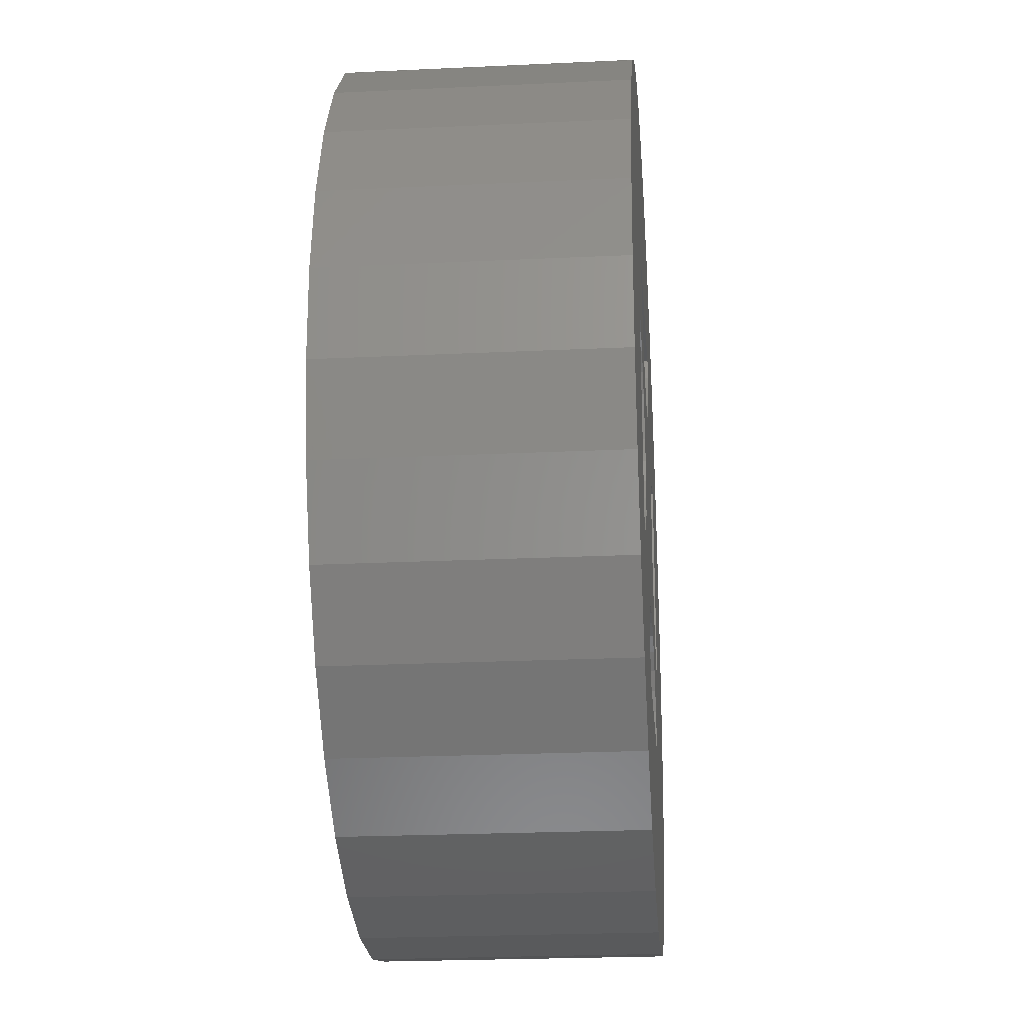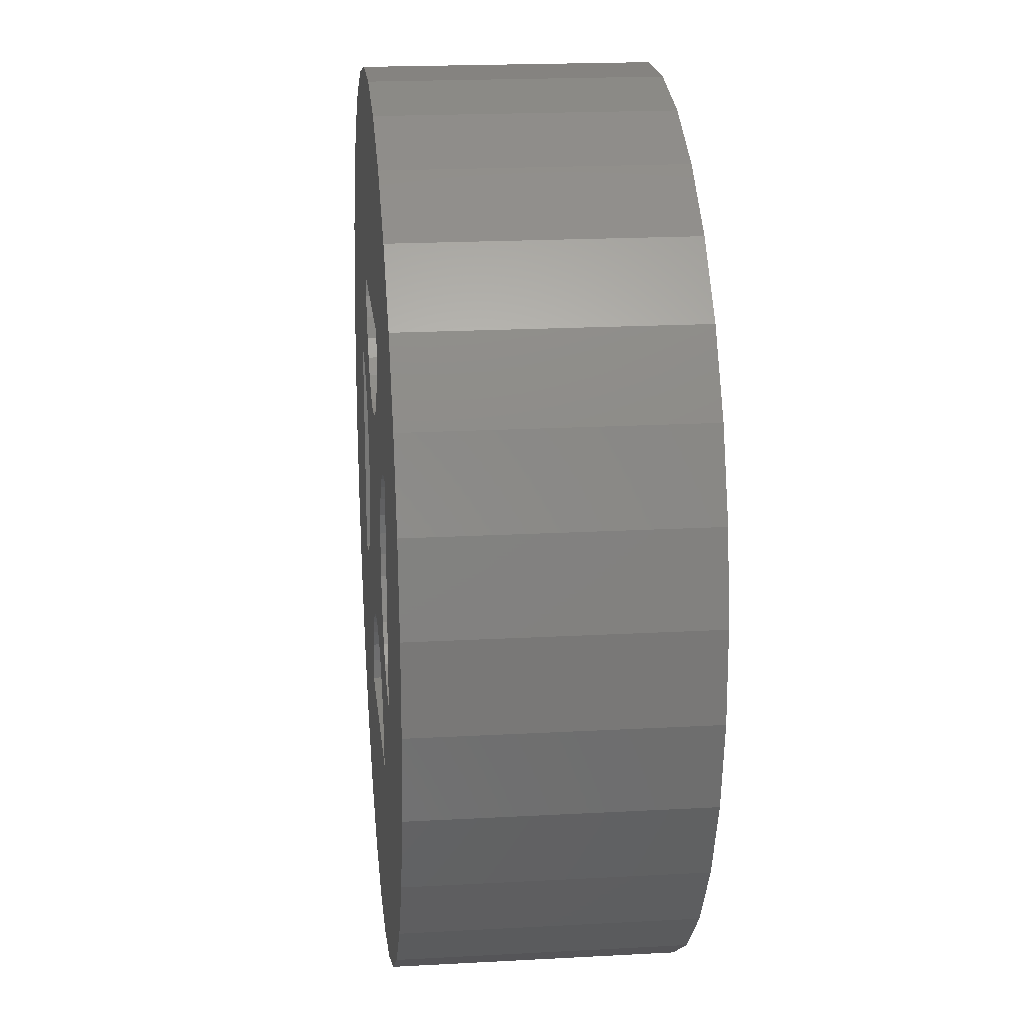
<metadata>
{"format":"stl","ext":"stl","renderer":"f3d","projection":"perspective","resolution":1024,"background":"white","views":[{"elev":-23.6,"azim":94.6,"up":"+Y"},{"elev":19.7,"azim":-95.8,"up":"+Y"}]}
</metadata>
<code>
# stl→obj: 332 verts, 676 faces
v -0.09276 0.0009868 0
v -0.09458 0.01947 0.09375
v -0.09458 0.01947 0
v -0.09997 0.03724 0.09375
v -0.09997 0.03724 0
v -0.1087 0.05362 0.09375
v -0.1087 0.05362 0
v -0.1205 0.06798 0.09375
v -0.1205 0.06798 0
v -0.1349 0.07976 0.09375
v -0.1349 0.07976 0
v -0.1512 0.08851 0.09375
v -0.1512 0.08851 0
v -0.169 0.0939 0.09375
v -0.169 0.0939 0
v -0.1875 0.09572 0.09375
v -0.1875 0.09572 -5.861e-18
v -0.09276 0.0009868 0.09375
v -0.09458 -0.0175 0
v -0.09458 -0.0175 0.09375
v -0.09997 -0.03527 0
v -0.09997 -0.03527 0.09375
v -0.1087 -0.05165 0
v -0.1087 -0.05165 0.09375
v -0.1205 -0.066 0
v -0.1205 -0.066 0.09375
v -0.1349 -0.07778 0
v -0.1349 -0.07778 0.09375
v -0.1512 -0.08654 0
v -0.1512 -0.08654 0.09375
v -0.169 -0.09193 0
v -0.169 -0.09193 0.09375
v -0.1875 -0.09375 0
v -0.1875 -0.09375 0.09375
v -0.1875 0.0009868 -6.043e-20
v 0.1875 -0.09375 5.741e-18
v 0.1875 -0.09375 0.09375
v 0.1875 0.0009868 -6.043e-20
v 0.1875 0.09572 0.09375
v 0.1875 0.09572 0
v 0.09276 0.0009868 0
v 0.09458 -0.0175 0.09474
v 0.09458 -0.0175 0
v 0.09997 -0.03527 0.09474
v 0.09997 -0.03527 0
v 0.1087 -0.05165 0.09474
v 0.1087 -0.05165 0
v 0.1205 -0.066 0.09474
v 0.1205 -0.066 0
v 0.1349 -0.07778 0.09474
v 0.1349 -0.07778 0
v 0.1512 -0.08654 0.09474
v 0.1512 -0.08654 0
v 0.169 -0.09193 0.09474
v 0.169 -0.09193 0
v 0.09276 0.0009868 0.09375
v 0.09458 0.01947 0
v 0.09458 0.01947 0.09474
v 0.09997 0.03724 0
v 0.09997 0.03724 0.09474
v 0.1087 0.05362 0
v 0.1087 0.05362 0.09474
v 0.1205 0.06798 0
v 0.1205 0.06798 0.09474
v 0.1349 0.07976 0
v 0.1349 0.07976 0.09474
v 0.1512 0.08851 0
v 0.1512 0.08851 0.09474
v 0.169 0.0939 0
v 0.169 0.0939 0.09474
v -0.09276 -0.1885 1.154e-17
v -0.09276 -0.1885 0.09375
v 0 -0.1885 1.154e-17
v 0.09276 -0.1885 0.09375
v 0.09276 -0.1885 0
v 2.628e-17 -0.09572 0
v -0.0181 -0.09751 0.09474
v -0.0181 -0.09751 0
v -0.0355 -0.1028 0.09474
v -0.0355 -0.1028 0
v -0.05154 -0.1114 0.09474
v -0.05154 -0.1114 0
v -0.06559 -0.1229 0.09474
v -0.06559 -0.1229 0
v -0.07713 -0.137 0.09474
v -0.07713 -0.137 0
v -0.0857 -0.153 0.09474
v -0.0857 -0.153 0
v -0.09098 -0.1704 0.09474
v -0.09098 -0.1704 0
v 5.68e-18 -0.09572 0.09375
v 0.0181 -0.09751 0
v 0.0181 -0.09751 0.09474
v 0.0355 -0.1028 0
v 0.0355 -0.1028 0.09474
v 0.05154 -0.1114 0
v 0.05154 -0.1114 0.09474
v 0.06559 -0.1229 0
v 0.06559 -0.1229 0.09474
v 0.07713 -0.137 0
v 0.07713 -0.137 0.09474
v 0.0857 -0.153 0
v 0.0857 -0.153 0.09474
v 0.09098 -0.1704 0
v 0.09098 -0.1704 0.09474
v -9.943e-17 0.09375 0
v 0.0181 0.09553 0.09474
v 0.0181 0.09553 0
v 0.0355 0.1008 0.09474
v 0.0355 0.1008 0
v 0.05154 0.1094 0.09474
v 0.05154 0.1094 0
v 0.06559 0.1209 0.09474
v 0.06559 0.1209 0
v 0.07713 0.135 0.09474
v 0.07713 0.135 0
v 0.0857 0.151 0.09474
v 0.0857 0.151 0
v 0.09098 0.1684 0.09474
v 0.09098 0.1684 0
v 0.09276 0.1865 0.09375
v 0.09276 0.1865 -1.142e-17
v -1.704e-17 0.09375 0.09375
v -0.0181 0.09553 0
v -0.0181 0.09553 0.09474
v -0.0355 0.1008 0
v -0.0355 0.1008 0.09474
v -0.05154 0.1094 0
v -0.05154 0.1094 0.09474
v -0.06559 0.1209 0
v -0.06559 0.1209 0.09474
v -0.07713 0.135 0
v -0.07713 0.135 0.09474
v -0.0857 0.151 0
v -0.0857 0.151 0.09474
v -0.09098 0.1684 0
v -0.09098 0.1684 0.09474
v -0.09276 0.1865 0
v -0.09276 0.1865 0.09375
v 0 0.1865 -1.142e-17
v 0.1121 0.3578 -8.034e-18
v 0.1056 -0.3598 3.591e-17
v -0.1056 0.3598 -8.156e-18
v -0.1737 0.3323 -6.471e-18
v -0.1121 -0.3578 3.579e-17
v 0.04016 0.3728 -8.952e-18
v -0.03335 0.3735 -8.993e-18
v 0.03335 -0.3735 3.675e-17
v -0.04016 -0.3728 3.671e-17
v -0.3578 0.1121 7.012e-18
v -0.2352 0.292 -4.004e-18
v -0.2877 0.2405 -8.506e-19
v -0.3291 0.1798 2.869e-18
v 0.2405 0.2877 -3.738e-18
v 0.292 0.2352 -5.266e-19
v 0.3598 0.1056 7.413e-18
v 0.3323 0.1737 3.239e-18
v 0.3735 0.03335 1.184e-17
v 0.3728 -0.04016 1.634e-17
v 0.3578 -0.1121 2.074e-17
v 0.3291 -0.1798 2.489e-17
v 0.2877 -0.2405 2.861e-17
v -0.292 -0.2352 2.828e-17
v -0.3323 -0.1737 2.452e-17
v -0.3598 -0.1056 2.034e-17
v -0.3735 -0.03335 1.592e-17
v -0.3728 0.04016 1.142e-17
v 0.1798 0.3291 7.604e-18
v 0.1737 -0.3323 3.423e-17
v -0.1798 -0.3291 4.791e-17
v -0.2405 -0.2877 3.149e-17
v 0.2352 -0.292 3.176e-17
v 0.03038 0.03634 0.09474
v 0.02271 0.04157 0.09474
v -0.004213 0.04718 0.09474
v 0.005073 0.0471 0.09474
v -0.1758 0.2183 0.09474
v -0.04545 -0.01334 0.09474
v -0.04198 -0.02195 0.09474
v -0.04718 -0.004213 0.09474
v -0.0471 0.005073 0.09474
v -0.0452 0.01416 0.09474
v -0.04157 0.02271 0.09474
v -0.03634 0.03038 0.09474
v -0.02971 0.03689 0.09474
v -0.02195 0.04198 0.09474
v -0.01334 0.04545 0.09474
v 0.03634 -0.03038 0.09474
v 0.02971 -0.03689 0.09474
v 0.04157 -0.02271 0.09474
v 0.0452 -0.01416 0.09474
v 0.0471 -0.005073 0.09474
v 0.04545 0.01334 0.09474
v 0.04718 0.004213 0.09474
v 0.04198 0.02195 0.09474
v 0.03689 0.02971 0.09474
v 0.2787 -0.03001 0.09474
v 0.2792 0.02492 0.09474
v 0.2689 0.07891 0.09474
v 0.2484 0.1299 0.09474
v 0.2183 0.1758 0.09474
v 0.1798 0.215 0.09474
v 0.1344 0.246 0.09474
v 0.215 -0.1798 0.09474
v 0.246 -0.1344 0.09474
v 0.2674 -0.0838 0.09474
v 0.0838 0.2674 0.09474
v 0.03001 0.2787 0.09474
v -0.02492 0.2792 0.09474
v -0.07891 0.2689 0.09474
v -0.1299 0.2484 0.09474
v 0.004213 -0.04718 0.09474
v -0.005073 -0.0471 0.09474
v -0.2787 0.03001 0.09474
v -0.2792 -0.02492 0.09474
v -0.2689 -0.07891 0.09474
v -0.2484 -0.1299 0.09474
v -0.2183 -0.1758 0.09474
v -0.215 0.1798 0.09474
v -0.246 0.1344 0.09474
v -0.2674 0.0838 0.09474
v 0.1299 -0.2484 0.09474
v -0.1344 -0.246 0.09474
v -0.0838 -0.2674 0.09474
v -0.03001 -0.2787 0.09474
v 0.02492 -0.2792 0.09474
v 0.07891 -0.2689 0.09474
v -0.1798 -0.215 0.09474
v -0.01416 -0.0452 0.09474
v -0.02271 -0.04157 0.09474
v -0.03038 -0.03634 0.09474
v -0.03689 -0.02971 0.09474
v 0.02195 -0.04198 0.09474
v 0.01334 -0.04545 0.09474
v 0.01416 0.0452 0.09474
v 0.1758 -0.2183 0.09474
v -0.01416 -0.0452 0.2329
v -0.005073 -0.0471 0.2329
v 0.004213 -0.04718 0.2329
v 0.01334 -0.04545 0.2329
v 0.02971 -0.03689 0.2329
v -0.03038 -0.03634 0.2329
v 0.02195 -0.04198 0.2329
v -0.03689 -0.02971 0.2329
v 0.03634 -0.03038 0.2329
v -0.04198 -0.02195 0.2329
v 0.04157 -0.02271 0.2329
v -0.04545 -0.01334 0.2329
v 0.0452 -0.01416 0.2329
v -0.04718 -0.004213 0.2329
v -0.0452 0.01416 0.2329
v -0.0471 0.005073 0.2329
v 0.04718 0.004213 0.2329
v 0.04545 0.01334 0.2329
v -0.04157 0.02271 0.2329
v 0.04198 0.02195 0.2329
v -0.03634 0.03038 0.2329
v 0.03689 0.02971 0.2329
v -0.02971 0.03689 0.2329
v 0.03038 0.03634 0.2329
v -0.02195 0.04198 0.2329
v -0.004213 0.04718 0.2329
v -0.01334 0.04545 0.2329
v 0.01416 0.0452 0.2329
v 0.005073 0.0471 0.2329
v -0.02271 -0.04157 0.2329
v 0.02271 0.04157 0.2329
v 0.0471 -0.005073 0.2329
v 0.03335 -0.3735 0.2329
v 0.1056 -0.3598 0.2329
v 0.02492 -0.2792 0.2329
v -0.04016 -0.3728 0.2329
v -0.1056 0.3598 0.2329
v -0.1737 0.3323 0.2329
v -0.02492 0.2792 0.2329
v -0.03335 0.3735 0.2329
v 0.1737 -0.3323 0.2329
v 0.03001 0.2787 0.2329
v 0.0838 0.2674 0.2329
v 0.2405 0.2877 0.2329
v 0.1798 0.3291 0.2329
v 0.1121 0.3578 0.2329
v 0.04016 0.3728 0.2329
v -0.03001 -0.2787 0.2329
v -0.0838 -0.2674 0.2329
v -0.2405 -0.2877 0.2329
v -0.1798 -0.3291 0.2329
v -0.1121 -0.3578 0.2329
v -0.2352 0.292 0.2329
v -0.2877 0.2405 0.2329
v -0.1299 0.2484 0.2329
v -0.07891 0.2689 0.2329
v -0.2183 -0.1758 0.2329
v -0.3323 -0.1737 0.2329
v -0.1798 -0.215 0.2329
v -0.292 -0.2352 0.2329
v -0.1344 -0.246 0.2329
v -0.2792 -0.02492 0.2329
v -0.3735 -0.03335 0.2329
v -0.2689 -0.07891 0.2329
v -0.3598 -0.1056 0.2329
v -0.2484 -0.1299 0.2329
v -0.246 0.1344 0.2329
v -0.3578 0.1121 0.2329
v -0.2674 0.0838 0.2329
v -0.3728 0.04016 0.2329
v -0.2787 0.03001 0.2329
v -0.1758 0.2183 0.2329
v -0.3291 0.1798 0.2329
v -0.215 0.1798 0.2329
v 0.215 -0.1798 0.2329
v 0.1758 -0.2183 0.2329
v 0.3291 -0.1798 0.2329
v 0.1299 -0.2484 0.2329
v 0.2877 -0.2405 0.2329
v 0.07891 -0.2689 0.2329
v 0.2352 -0.292 0.2329
v 0.2787 -0.03001 0.2329
v 0.2674 -0.0838 0.2329
v 0.3728 -0.04016 0.2329
v 0.246 -0.1344 0.2329
v 0.3578 -0.1121 0.2329
v 0.2484 0.1299 0.2329
v 0.2689 0.07891 0.2329
v 0.3598 0.1056 0.2329
v 0.2792 0.02492 0.2329
v 0.3735 0.03335 0.2329
v 0.1344 0.246 0.2329
v 0.1798 0.215 0.2329
v 0.292 0.2352 0.2329
v 0.2183 0.1758 0.2329
v 0.3323 0.1737 0.2329
f 1 2 3
f 3 2 4
f 3 4 5
f 5 4 6
f 5 6 7
f 7 6 8
f 7 8 9
f 9 8 10
f 9 10 11
f 11 10 12
f 11 12 13
f 13 12 14
f 13 14 15
f 15 14 16
f 15 16 17
f 2 1 18
f 18 1 19
f 18 19 20
f 20 19 21
f 20 21 22
f 22 21 23
f 22 23 24
f 24 23 25
f 24 25 26
f 26 25 27
f 26 27 28
f 28 27 29
f 28 29 30
f 30 29 31
f 30 31 32
f 32 31 33
f 32 33 34
f 17 16 35
f 35 16 34
f 35 34 33
f 36 37 38
f 38 37 39
f 38 39 40
f 41 42 43
f 43 42 44
f 43 44 45
f 45 44 46
f 45 46 47
f 47 46 48
f 47 48 49
f 49 48 50
f 49 50 51
f 51 50 52
f 51 52 53
f 53 52 54
f 53 54 55
f 55 54 37
f 55 37 36
f 42 41 56
f 56 41 57
f 56 57 58
f 58 57 59
f 58 59 60
f 60 59 61
f 60 61 62
f 62 61 63
f 62 63 64
f 64 63 65
f 64 65 66
f 66 65 67
f 66 67 68
f 68 67 69
f 68 69 70
f 70 69 40
f 70 40 39
f 71 72 73
f 73 72 74
f 73 74 75
f 76 77 78
f 78 77 79
f 78 79 80
f 80 79 81
f 80 81 82
f 82 81 83
f 82 83 84
f 84 83 85
f 84 85 86
f 86 85 87
f 86 87 88
f 88 87 89
f 88 89 90
f 90 89 72
f 90 72 71
f 77 76 91
f 91 76 92
f 91 92 93
f 93 92 94
f 93 94 95
f 95 94 96
f 95 96 97
f 97 96 98
f 97 98 99
f 99 98 100
f 99 100 101
f 101 100 102
f 101 102 103
f 103 102 104
f 103 104 105
f 105 104 75
f 105 75 74
f 106 107 108
f 108 107 109
f 108 109 110
f 110 109 111
f 110 111 112
f 112 111 113
f 112 113 114
f 114 113 115
f 114 115 116
f 116 115 117
f 116 117 118
f 118 117 119
f 118 119 120
f 120 119 121
f 120 121 122
f 107 106 123
f 123 106 124
f 123 124 125
f 125 124 126
f 125 126 127
f 127 126 128
f 127 128 129
f 129 128 130
f 129 130 131
f 131 130 132
f 131 132 133
f 133 132 134
f 133 134 135
f 135 134 136
f 135 136 137
f 137 136 138
f 137 138 139
f 122 121 140
f 140 121 139
f 140 139 138
f 141 69 67
f 122 140 141
f 75 142 73
f 138 143 140
f 144 13 15
f 71 73 145
f 146 141 140
f 146 140 147
f 73 142 148
f 148 149 73
f 73 149 145
f 144 150 151
f 151 150 152
f 152 150 153
f 140 143 147
f 154 155 156
f 155 157 156
f 36 38 158
f 36 158 159
f 36 159 160
f 36 160 161
f 36 161 162
f 33 163 164
f 33 164 165
f 33 165 166
f 33 166 35
f 17 35 166
f 17 166 167
f 17 167 150
f 17 150 144
f 17 144 15
f 168 154 156
f 168 156 40
f 168 40 69
f 168 69 141
f 65 106 108
f 65 108 110
f 65 110 112
f 65 112 114
f 65 114 116
f 65 116 118
f 65 118 120
f 65 120 122
f 65 122 141
f 65 141 67
f 51 53 169
f 51 169 142
f 51 142 75
f 51 75 104
f 51 104 102
f 51 102 100
f 51 100 98
f 51 98 96
f 51 96 94
f 51 94 92
f 51 92 76
f 11 13 144
f 11 144 143
f 11 143 138
f 11 138 136
f 11 136 134
f 11 134 132
f 11 132 130
f 11 130 128
f 11 128 126
f 11 126 124
f 11 124 106
f 27 76 78
f 27 78 80
f 27 80 82
f 27 82 84
f 27 84 86
f 27 86 88
f 27 88 90
f 27 90 71
f 27 71 145
f 27 145 170
f 27 170 29
f 106 19 1
f 106 1 3
f 106 3 5
f 106 5 7
f 106 7 9
f 106 9 11
f 76 27 25
f 76 25 23
f 76 23 21
f 76 21 19
f 76 19 106
f 76 106 43
f 76 43 45
f 76 45 47
f 76 47 49
f 76 49 51
f 106 65 63
f 106 63 61
f 106 61 59
f 106 59 57
f 106 57 41
f 106 41 43
f 29 170 31
f 31 170 171
f 31 171 33
f 33 171 163
f 169 53 172
f 172 53 55
f 172 55 162
f 162 55 36
f 40 156 38
f 38 156 158
f 173 60 174
f 175 176 123
f 12 10 177
f 14 12 177
f 178 20 179
f 20 178 180
f 2 181 182
f 183 2 182
f 4 2 183
f 4 183 184
f 185 4 184
f 4 185 186
f 186 6 4
f 6 186 187
f 188 189 44
f 190 188 44
f 42 190 44
f 42 191 190
f 192 191 42
f 193 194 58
f 58 195 193
f 195 58 60
f 196 195 60
f 173 196 60
f 39 37 197
f 39 197 198
f 39 198 199
f 39 199 200
f 39 200 201
f 39 201 202
f 39 202 203
f 39 203 70
f 37 54 204
f 37 204 205
f 37 205 206
f 37 206 197
f 56 58 194
f 56 194 192
f 56 192 42
f 139 121 203
f 139 203 207
f 139 207 208
f 139 208 209
f 139 209 210
f 139 210 211
f 139 211 177
f 139 177 10
f 91 50 48
f 91 48 46
f 91 46 212
f 91 212 213
f 91 213 24
f 91 24 26
f 91 26 28
f 91 28 77
f 18 20 180
f 18 180 181
f 18 181 2
f 34 16 214
f 34 214 215
f 34 215 216
f 34 216 217
f 34 217 218
f 34 218 32
f 16 14 177
f 16 177 219
f 16 219 220
f 16 220 221
f 16 221 214
f 203 121 66
f 203 66 68
f 203 68 70
f 66 121 119
f 66 119 117
f 66 117 115
f 66 115 113
f 66 113 111
f 66 111 109
f 66 109 107
f 66 107 123
f 66 123 64
f 50 91 93
f 50 93 95
f 50 95 97
f 50 97 99
f 50 99 101
f 50 101 103
f 50 103 105
f 50 105 74
f 50 74 222
f 50 222 52
f 72 223 224
f 72 224 225
f 72 225 226
f 72 226 227
f 72 227 222
f 72 222 74
f 10 8 123
f 10 123 125
f 10 125 127
f 10 127 129
f 10 129 131
f 10 131 133
f 10 133 135
f 10 135 137
f 10 137 139
f 28 30 228
f 28 228 223
f 28 223 72
f 28 72 89
f 28 89 87
f 28 87 85
f 28 85 83
f 28 83 81
f 28 81 79
f 28 79 77
f 24 213 229
f 24 229 230
f 24 230 231
f 24 231 22
f 22 231 232
f 22 232 179
f 22 179 20
f 46 44 189
f 46 189 233
f 46 233 234
f 46 234 212
f 62 64 123
f 62 123 176
f 62 176 235
f 62 235 174
f 62 174 60
f 218 228 32
f 32 228 30
f 187 175 6
f 6 175 123
f 6 123 8
f 222 236 52
f 52 236 204
f 52 204 54
f 237 238 239
f 240 237 239
f 241 242 243
f 244 242 241
f 245 244 241
f 246 244 245
f 247 246 245
f 248 246 247
f 249 248 247
f 250 248 249
f 251 252 253
f 254 251 253
f 255 251 254
f 256 255 254
f 257 255 256
f 258 257 256
f 259 257 258
f 260 259 258
f 261 259 260
f 262 263 264
f 265 262 264
f 266 237 240
f 266 240 243
f 266 243 242
f 267 264 263
f 267 263 261
f 267 261 260
f 249 268 250
f 250 268 253
f 250 253 252
f 269 270 271
f 271 272 269
f 273 274 275
f 276 273 275
f 271 270 277
f 278 279 280
f 278 280 281
f 278 281 282
f 278 282 283
f 278 283 276
f 278 276 275
f 284 285 286
f 284 286 287
f 284 287 288
f 284 288 272
f 284 272 271
f 289 290 291
f 289 291 292
f 289 292 275
f 289 275 274
f 293 294 295
f 295 294 296
f 295 296 297
f 297 296 286
f 297 286 285
f 298 299 300
f 300 299 301
f 300 301 302
f 302 301 294
f 302 294 293
f 303 304 305
f 305 304 306
f 305 306 307
f 307 306 299
f 307 299 298
f 291 290 308
f 308 290 309
f 308 309 310
f 310 309 304
f 310 304 303
f 311 312 313
f 313 312 314
f 313 314 315
f 315 314 316
f 315 316 317
f 317 316 271
f 317 271 277
f 318 319 320
f 320 319 321
f 320 321 322
f 322 321 311
f 322 311 313
f 323 324 325
f 325 324 326
f 325 326 327
f 327 326 318
f 327 318 320
f 328 329 330
f 330 329 331
f 330 331 332
f 332 331 323
f 332 323 325
f 328 330 279
f 279 330 280
f 267 174 264
f 264 174 235
f 264 235 265
f 265 235 176
f 265 176 262
f 262 176 175
f 262 175 263
f 263 175 187
f 263 187 261
f 261 187 186
f 261 186 259
f 259 186 185
f 259 185 257
f 257 185 184
f 257 184 255
f 255 184 183
f 255 183 251
f 251 183 182
f 251 182 252
f 252 182 181
f 252 181 250
f 250 181 180
f 250 180 248
f 248 180 178
f 248 178 246
f 246 178 179
f 246 179 244
f 244 179 232
f 244 232 242
f 242 232 231
f 242 231 266
f 266 231 230
f 303 219 310
f 310 219 177
f 310 177 308
f 308 177 211
f 308 211 291
f 291 211 210
f 291 210 292
f 292 210 209
f 292 209 275
f 275 209 208
f 275 208 278
f 278 208 207
f 278 207 279
f 279 207 203
f 279 203 328
f 219 303 220
f 220 303 305
f 220 305 221
f 221 305 307
f 221 307 214
f 214 307 298
f 214 298 215
f 215 298 300
f 215 300 216
f 216 300 302
f 216 302 217
f 217 302 293
f 217 293 218
f 218 293 295
f 218 295 228
f 228 295 297
f 228 297 223
f 281 168 282
f 282 168 141
f 282 141 283
f 283 141 146
f 283 146 276
f 276 146 147
f 276 147 273
f 273 147 143
f 273 143 274
f 274 143 144
f 274 144 289
f 289 144 151
f 289 151 290
f 290 151 152
f 290 152 309
f 309 152 153
f 309 153 304
f 304 153 150
f 304 150 306
f 306 150 167
f 306 167 299
f 299 167 166
f 299 166 301
f 301 166 165
f 301 165 294
f 294 165 164
f 294 164 296
f 296 164 163
f 296 163 286
f 286 163 171
f 286 171 287
f 287 171 170
f 266 230 237
f 237 230 229
f 237 229 238
f 238 229 213
f 238 213 239
f 239 213 212
f 239 212 240
f 240 212 234
f 240 234 243
f 243 234 233
f 243 233 241
f 241 233 189
f 241 189 245
f 245 189 188
f 245 188 247
f 247 188 190
f 247 190 249
f 249 190 191
f 249 191 268
f 268 191 192
f 268 192 253
f 253 192 194
f 253 194 254
f 254 194 193
f 254 193 256
f 256 193 195
f 256 195 258
f 258 195 196
f 258 196 260
f 260 196 173
f 260 173 267
f 267 173 174
f 321 204 311
f 311 204 236
f 311 236 312
f 312 236 222
f 312 222 314
f 314 222 227
f 314 227 316
f 316 227 226
f 316 226 271
f 271 226 225
f 271 225 284
f 284 225 224
f 284 224 285
f 285 224 223
f 285 223 297
f 204 321 205
f 205 321 319
f 205 319 206
f 206 319 318
f 206 318 197
f 197 318 326
f 197 326 198
f 198 326 324
f 198 324 199
f 199 324 323
f 199 323 200
f 200 323 331
f 200 331 201
f 201 331 329
f 201 329 202
f 202 329 328
f 202 328 203
f 287 170 288
f 288 170 145
f 288 145 272
f 272 145 149
f 272 149 269
f 269 149 148
f 269 148 270
f 270 148 142
f 270 142 277
f 277 142 169
f 277 169 317
f 317 169 172
f 317 172 315
f 315 172 162
f 315 162 313
f 313 162 161
f 313 161 322
f 322 161 160
f 322 160 320
f 320 160 159
f 320 159 327
f 327 159 158
f 327 158 325
f 325 158 156
f 325 156 332
f 332 156 157
f 332 157 330
f 330 157 155
f 330 155 280
f 280 155 154
f 280 154 281
f 281 154 168

</code>
